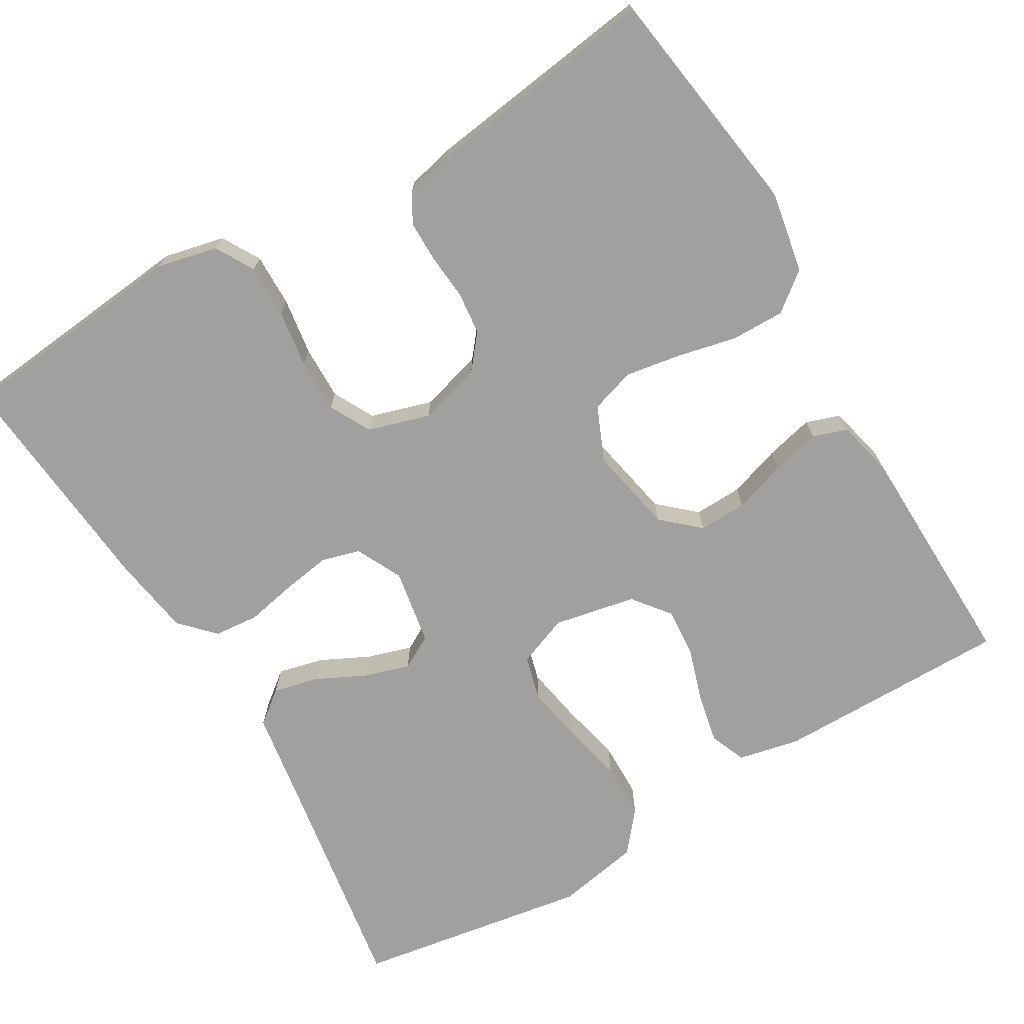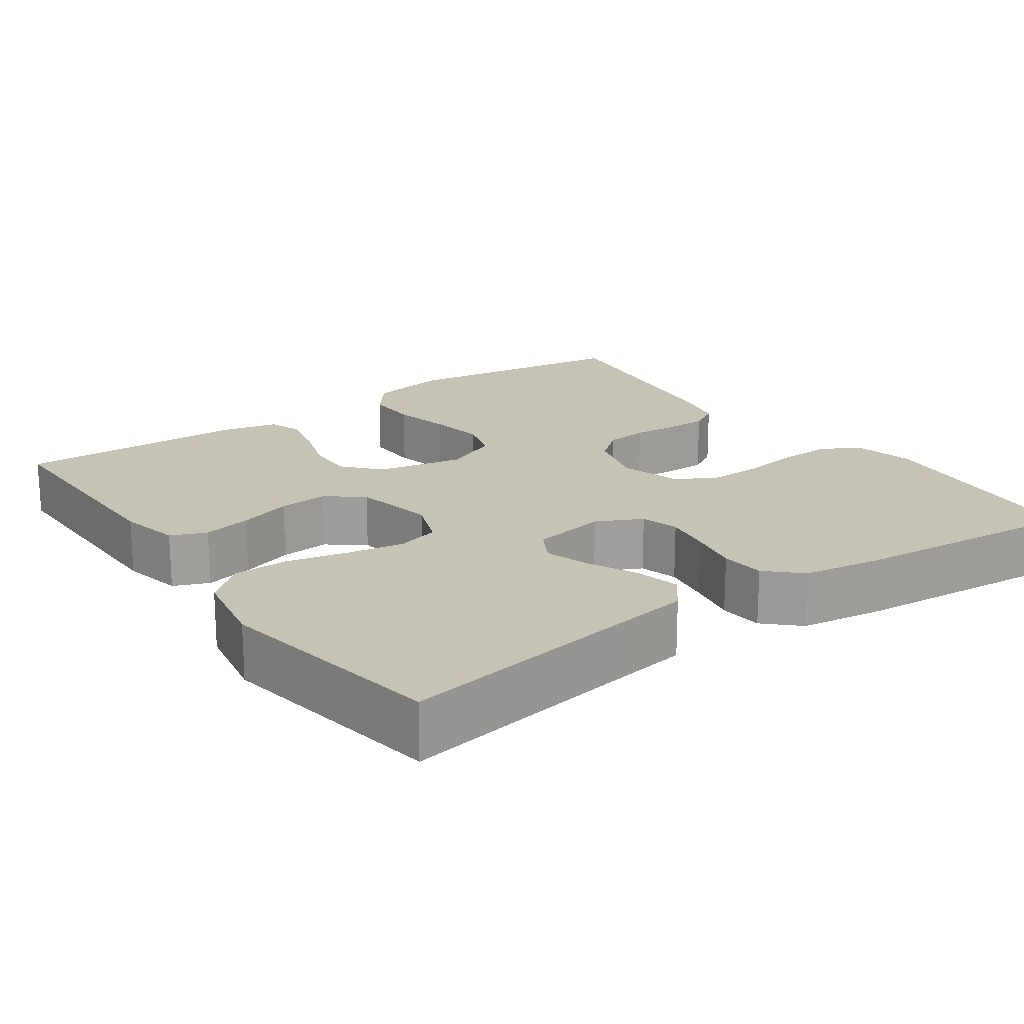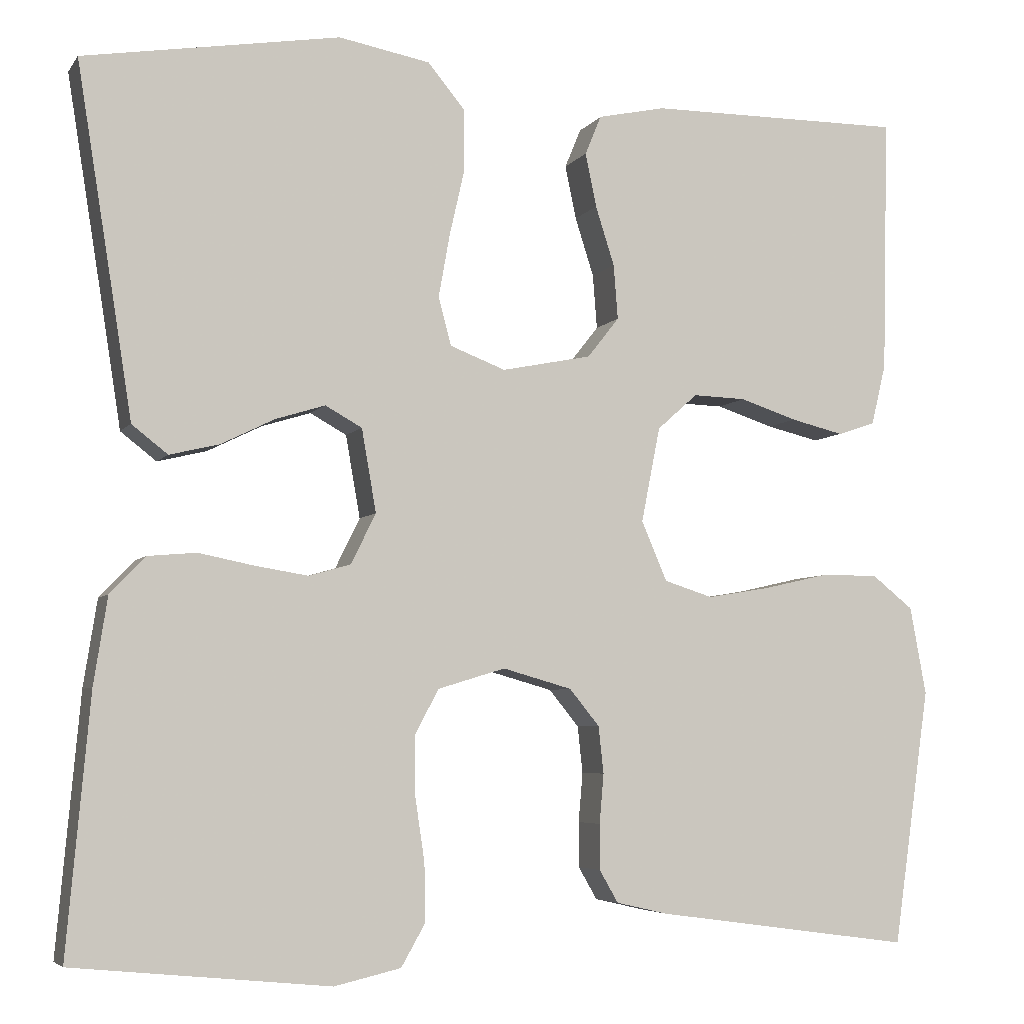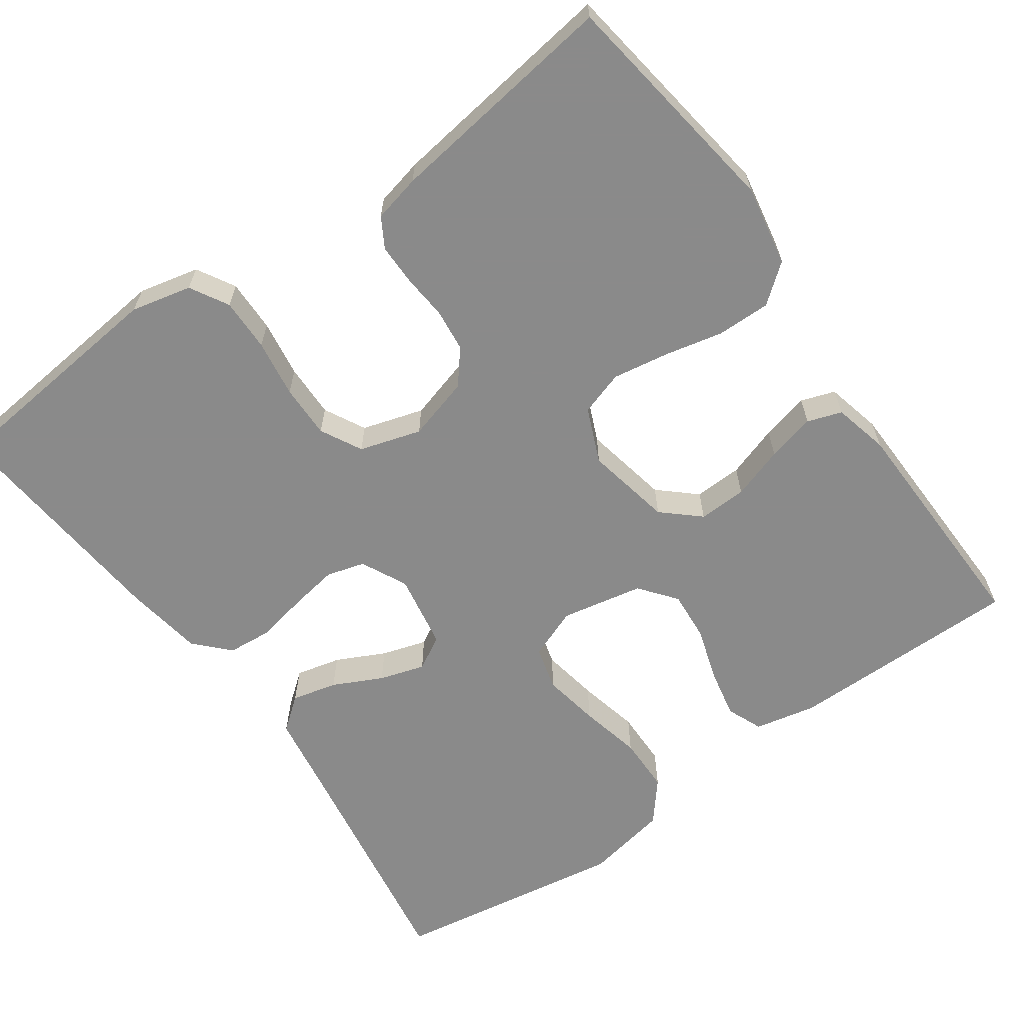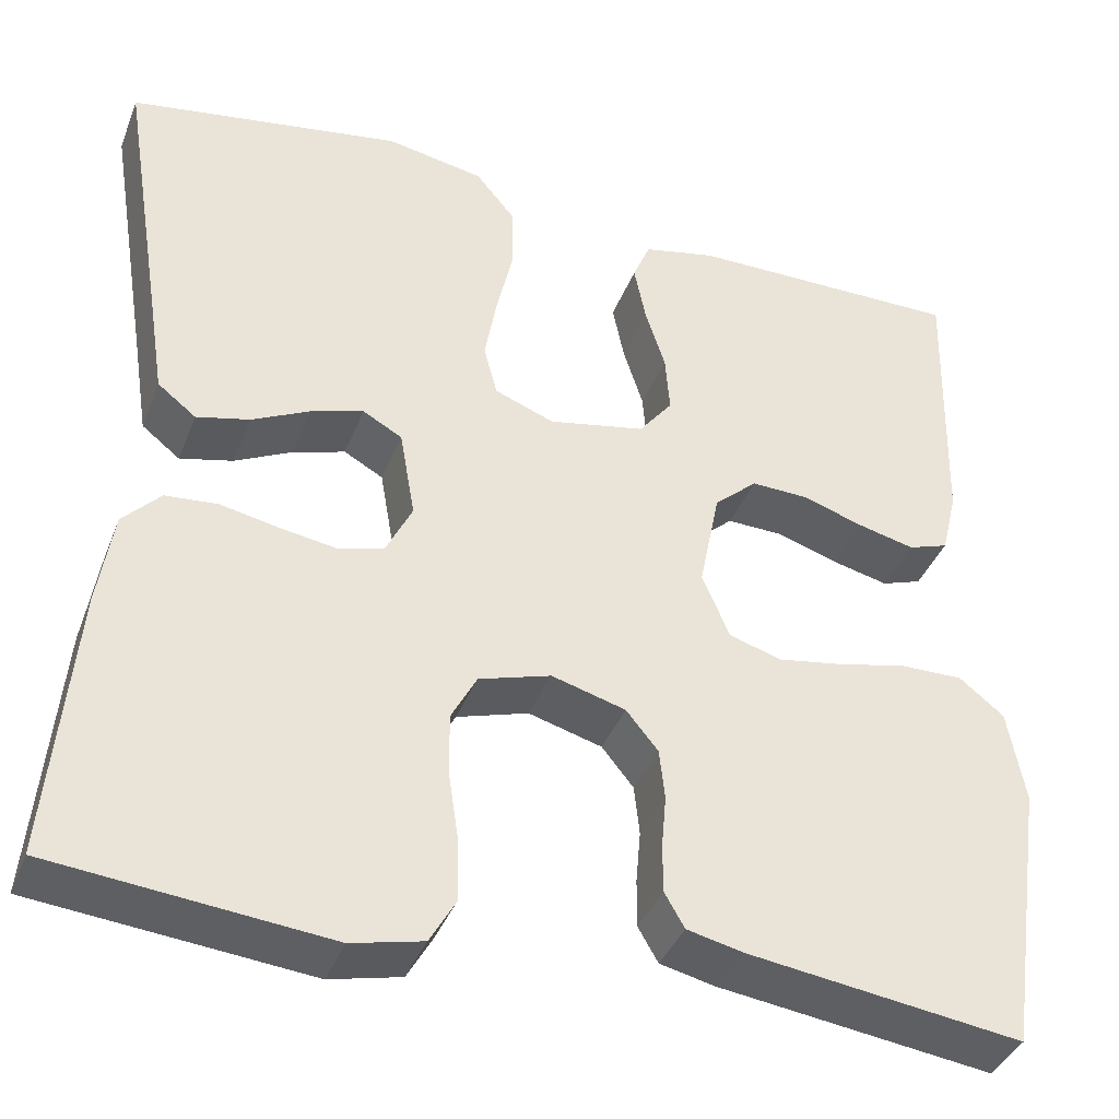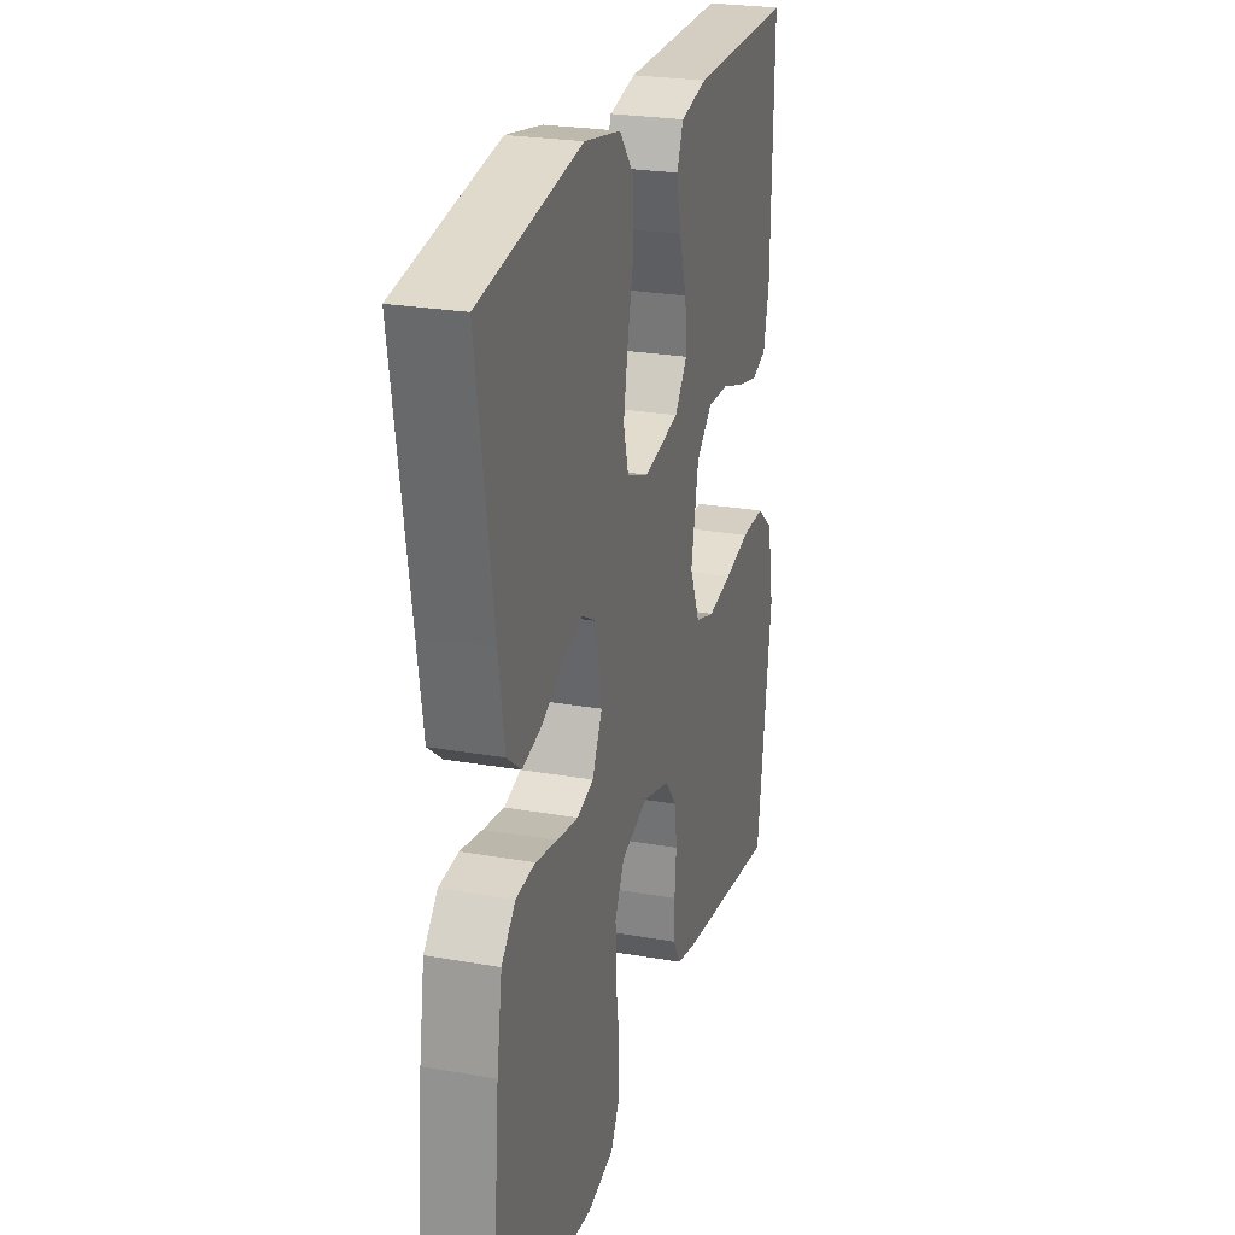
<metadata>
{"format":"obj","ext":"obj","renderer":"f3d","projection":"perspective","resolution":1024,"background":"white","views":[{"elev":-71.8,"azim":-149.4,"up":"+Y"},{"elev":19.3,"azim":54.7,"up":"+Y"},{"elev":-5.2,"azim":161.2,"up":"+Z"},{"elev":-63.6,"azim":-144.6,"up":"+Y"},{"elev":-38.8,"azim":159.9,"up":"+Z"},{"elev":25.0,"azim":106.0,"up":"+Z"}]}
</metadata>
<code>
v 0.5 0.07 0.5
v 0.452 0.07 0.2
v 0.435 0.07 0.091
v 0.393 0.07 0.058
v 0.335 0.07 0.072
v 0.272 0.07 0.103
v 0.214 0.07 0.121
v 0.171 0.07 0.097
v 0.154 0.07 0
v 0.183 0.07 -0.059
v 0.232 0.07 -0.073
v 0.294 0.07 -0.063
v 0.359 0.07 -0.05
v 0.416 0.07 -0.055
v 0.457 0.07 -0.098
v 0.473 0.07 -0.2
v 0.5 0.07 -0.5
v 0.2 0.07 -0.53
v 0.122 0.07 -0.512
v 0.094 0.07 -0.463
v 0.095 0.07 -0.395
v 0.106 0.07 -0.321
v 0.107 0.07 -0.252
v 0.079 0.07 -0.199
v 0 0.07 -0.175
v -0.081 0.07 -0.198
v -0.116 0.07 -0.241
v -0.122 0.07 -0.296
v -0.117 0.07 -0.354
v -0.117 0.07 -0.407
v -0.139 0.07 -0.445
v -0.2 0.07 -0.459
v -0.5 0.07 -0.5
v -0.543 0.07 -0.2
v -0.524 0.07 -0.097
v -0.475 0.07 -0.058
v -0.406 0.07 -0.059
v -0.331 0.07 -0.076
v -0.259 0.07 -0.088
v -0.202 0.07 -0.07
v -0.172 0.07 0
v -0.194 0.07 0.111
v -0.241 0.07 0.153
v -0.303 0.07 0.151
v -0.37 0.07 0.129
v -0.432 0.07 0.114
v -0.476 0.07 0.129
v -0.493 0.07 0.2
v -0.5 0.07 0.5
v -0.2 0.07 0.499
v -0.121 0.07 0.482
v -0.102 0.07 0.436
v -0.115 0.07 0.373
v -0.137 0.07 0.304
v -0.142 0.07 0.24
v -0.105 0.07 0.193
v 0 0.07 0.172
v 0.065 0.07 0.197
v 0.08 0.07 0.253
v 0.067 0.07 0.326
v 0.049 0.07 0.405
v 0.05 0.07 0.477
v 0.093 0.07 0.529
v 0.2 0.07 0.549
v 0.5 0 0.5
v 0.452 0 0.2
v 0.435 0 0.091
v 0.393 0 0.058
v 0.335 0 0.072
v 0.272 0 0.103
v 0.214 0 0.121
v 0.171 0 0.097
v 0.154 0 0
v 0.183 0 -0.059
v 0.232 0 -0.073
v 0.294 0 -0.063
v 0.359 0 -0.05
v 0.416 0 -0.055
v 0.457 0 -0.098
v 0.473 0 -0.2
v 0.5 0 -0.5
v 0.2 0 -0.53
v 0.122 0 -0.512
v 0.094 0 -0.463
v 0.095 0 -0.395
v 0.106 0 -0.321
v 0.107 0 -0.252
v 0.079 0 -0.199
v 0 0 -0.175
v -0.081 0 -0.198
v -0.116 0 -0.241
v -0.122 0 -0.296
v -0.117 0 -0.354
v -0.117 0 -0.407
v -0.139 0 -0.445
v -0.2 0 -0.459
v -0.5 0 -0.5
v -0.543 0 -0.2
v -0.524 0 -0.097
v -0.475 0 -0.058
v -0.406 0 -0.059
v -0.331 0 -0.076
v -0.259 0 -0.088
v -0.202 0 -0.07
v -0.172 0 0
v -0.194 0 0.111
v -0.241 0 0.153
v -0.303 0 0.151
v -0.37 0 0.129
v -0.432 0 0.114
v -0.476 0 0.129
v -0.493 0 0.2
v -0.5 0 0.5
v -0.2 0 0.499
v -0.121 0 0.482
v -0.102 0 0.436
v -0.115 0 0.373
v -0.137 0 0.304
v -0.142 0 0.24
v -0.105 0 0.193
v 0 0 0.172
v 0.065 0 0.197
v 0.08 0 0.253
v 0.067 0 0.326
v 0.049 0 0.405
v 0.05 0 0.477
v 0.093 0 0.529
v 0.2 0 0.549
f 63 64 1 2
f 60 61 62 63
f 59 60 63 2
f 58 59 2 3
f 57 58 3
f 51 52 53 54
f 49 50 51 54
f 49 54 55
f 48 49 55 56
f 44 45 46 47
f 44 47 48 56
f 35 36 37 38
f 35 38 39
f 34 35 39
f 33 34 39 40
f 31 32 33 40
f 28 29 30 31
f 27 28 31 40
f 19 20 21 22
f 19 22 23
f 18 19 23
f 17 18 23
f 16 17 23 24
f 12 13 14 15
f 11 12 15 16
f 10 11 16 24
f 3 4 5 6
f 3 6 7
f 57 3 7
f 43 44 56 57
f 42 43 57 7
f 41 42 7 8
f 26 27 40 41
f 25 26 41 8
f 9 10 24 25
f 8 9 25
f 66 65 128 127
f 127 126 125 124
f 66 127 124 123
f 67 66 123 122
f 67 122 121
f 118 117 116 115
f 118 115 114 113
f 119 118 113
f 120 119 113 112
f 111 110 109 108
f 120 112 111 108
f 102 101 100 99
f 103 102 99
f 103 99 98
f 104 103 98 97
f 104 97 96 95
f 95 94 93 92
f 104 95 92 91
f 86 85 84 83
f 87 86 83
f 87 83 82
f 87 82 81
f 88 87 81 80
f 79 78 77 76
f 80 79 76 75
f 88 80 75 74
f 70 69 68 67
f 71 70 67
f 71 67 121
f 121 120 108 107
f 71 121 107 106
f 72 71 106 105
f 105 104 91 90
f 72 105 90 89
f 89 88 74 73
f 89 73 72
f 1 65 66 2
f 2 66 67 3
f 3 67 68 4
f 4 68 69 5
f 5 69 70 6
f 6 70 71 7
f 7 71 72 8
f 8 72 73 9
f 9 73 74 10
f 10 74 75 11
f 11 75 76 12
f 12 76 77 13
f 13 77 78 14
f 14 78 79 15
f 15 79 80 16
f 16 80 81 17
f 17 81 82 18
f 18 82 83 19
f 19 83 84 20
f 20 84 85 21
f 21 85 86 22
f 22 86 87 23
f 23 87 88 24
f 24 88 89 25
f 25 89 90 26
f 26 90 91 27
f 27 91 92 28
f 28 92 93 29
f 29 93 94 30
f 30 94 95 31
f 31 95 96 32
f 32 96 97 33
f 33 97 98 34
f 34 98 99 35
f 35 99 100 36
f 36 100 101 37
f 37 101 102 38
f 38 102 103 39
f 39 103 104 40
f 40 104 105 41
f 41 105 106 42
f 42 106 107 43
f 43 107 108 44
f 44 108 109 45
f 45 109 110 46
f 46 110 111 47
f 47 111 112 48
f 48 112 113 49
f 49 113 114 50
f 50 114 115 51
f 51 115 116 52
f 52 116 117 53
f 53 117 118 54
f 54 118 119 55
f 55 119 120 56
f 56 120 121 57
f 57 121 122 58
f 58 122 123 59
f 59 123 124 60
f 60 124 125 61
f 61 125 126 62
f 62 126 127 63
f 63 127 128 64
f 64 128 65 1

</code>
